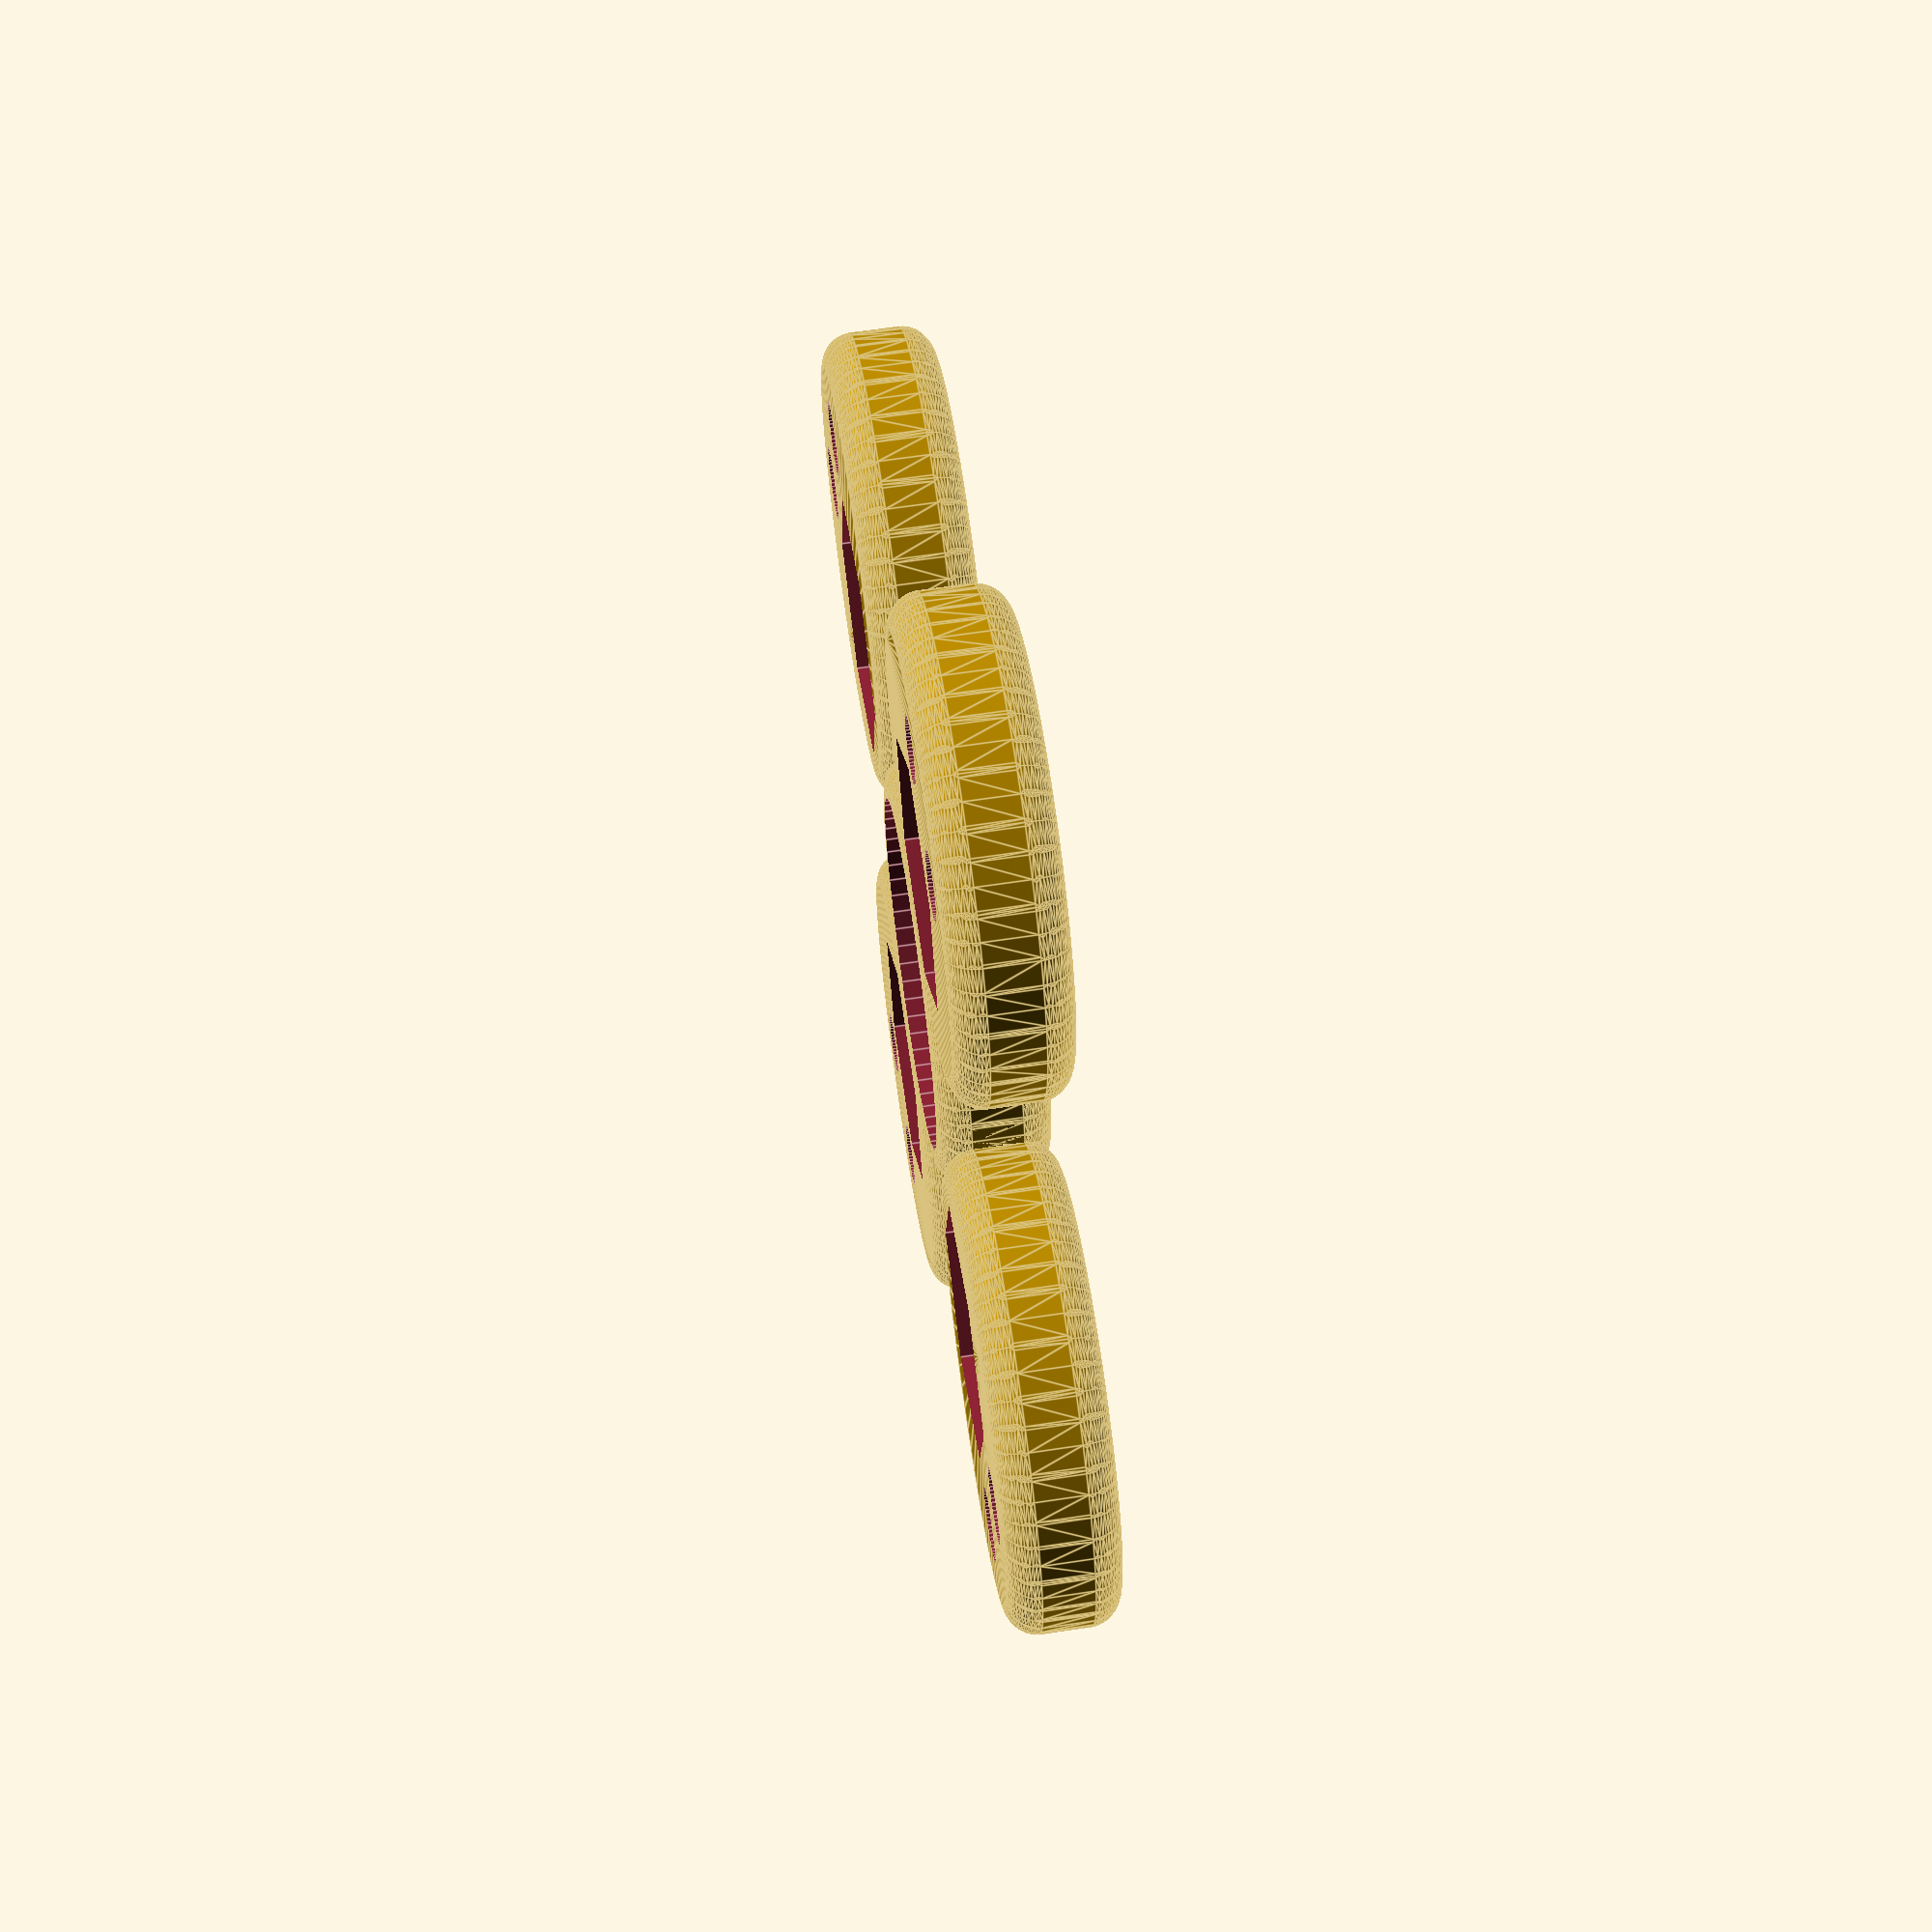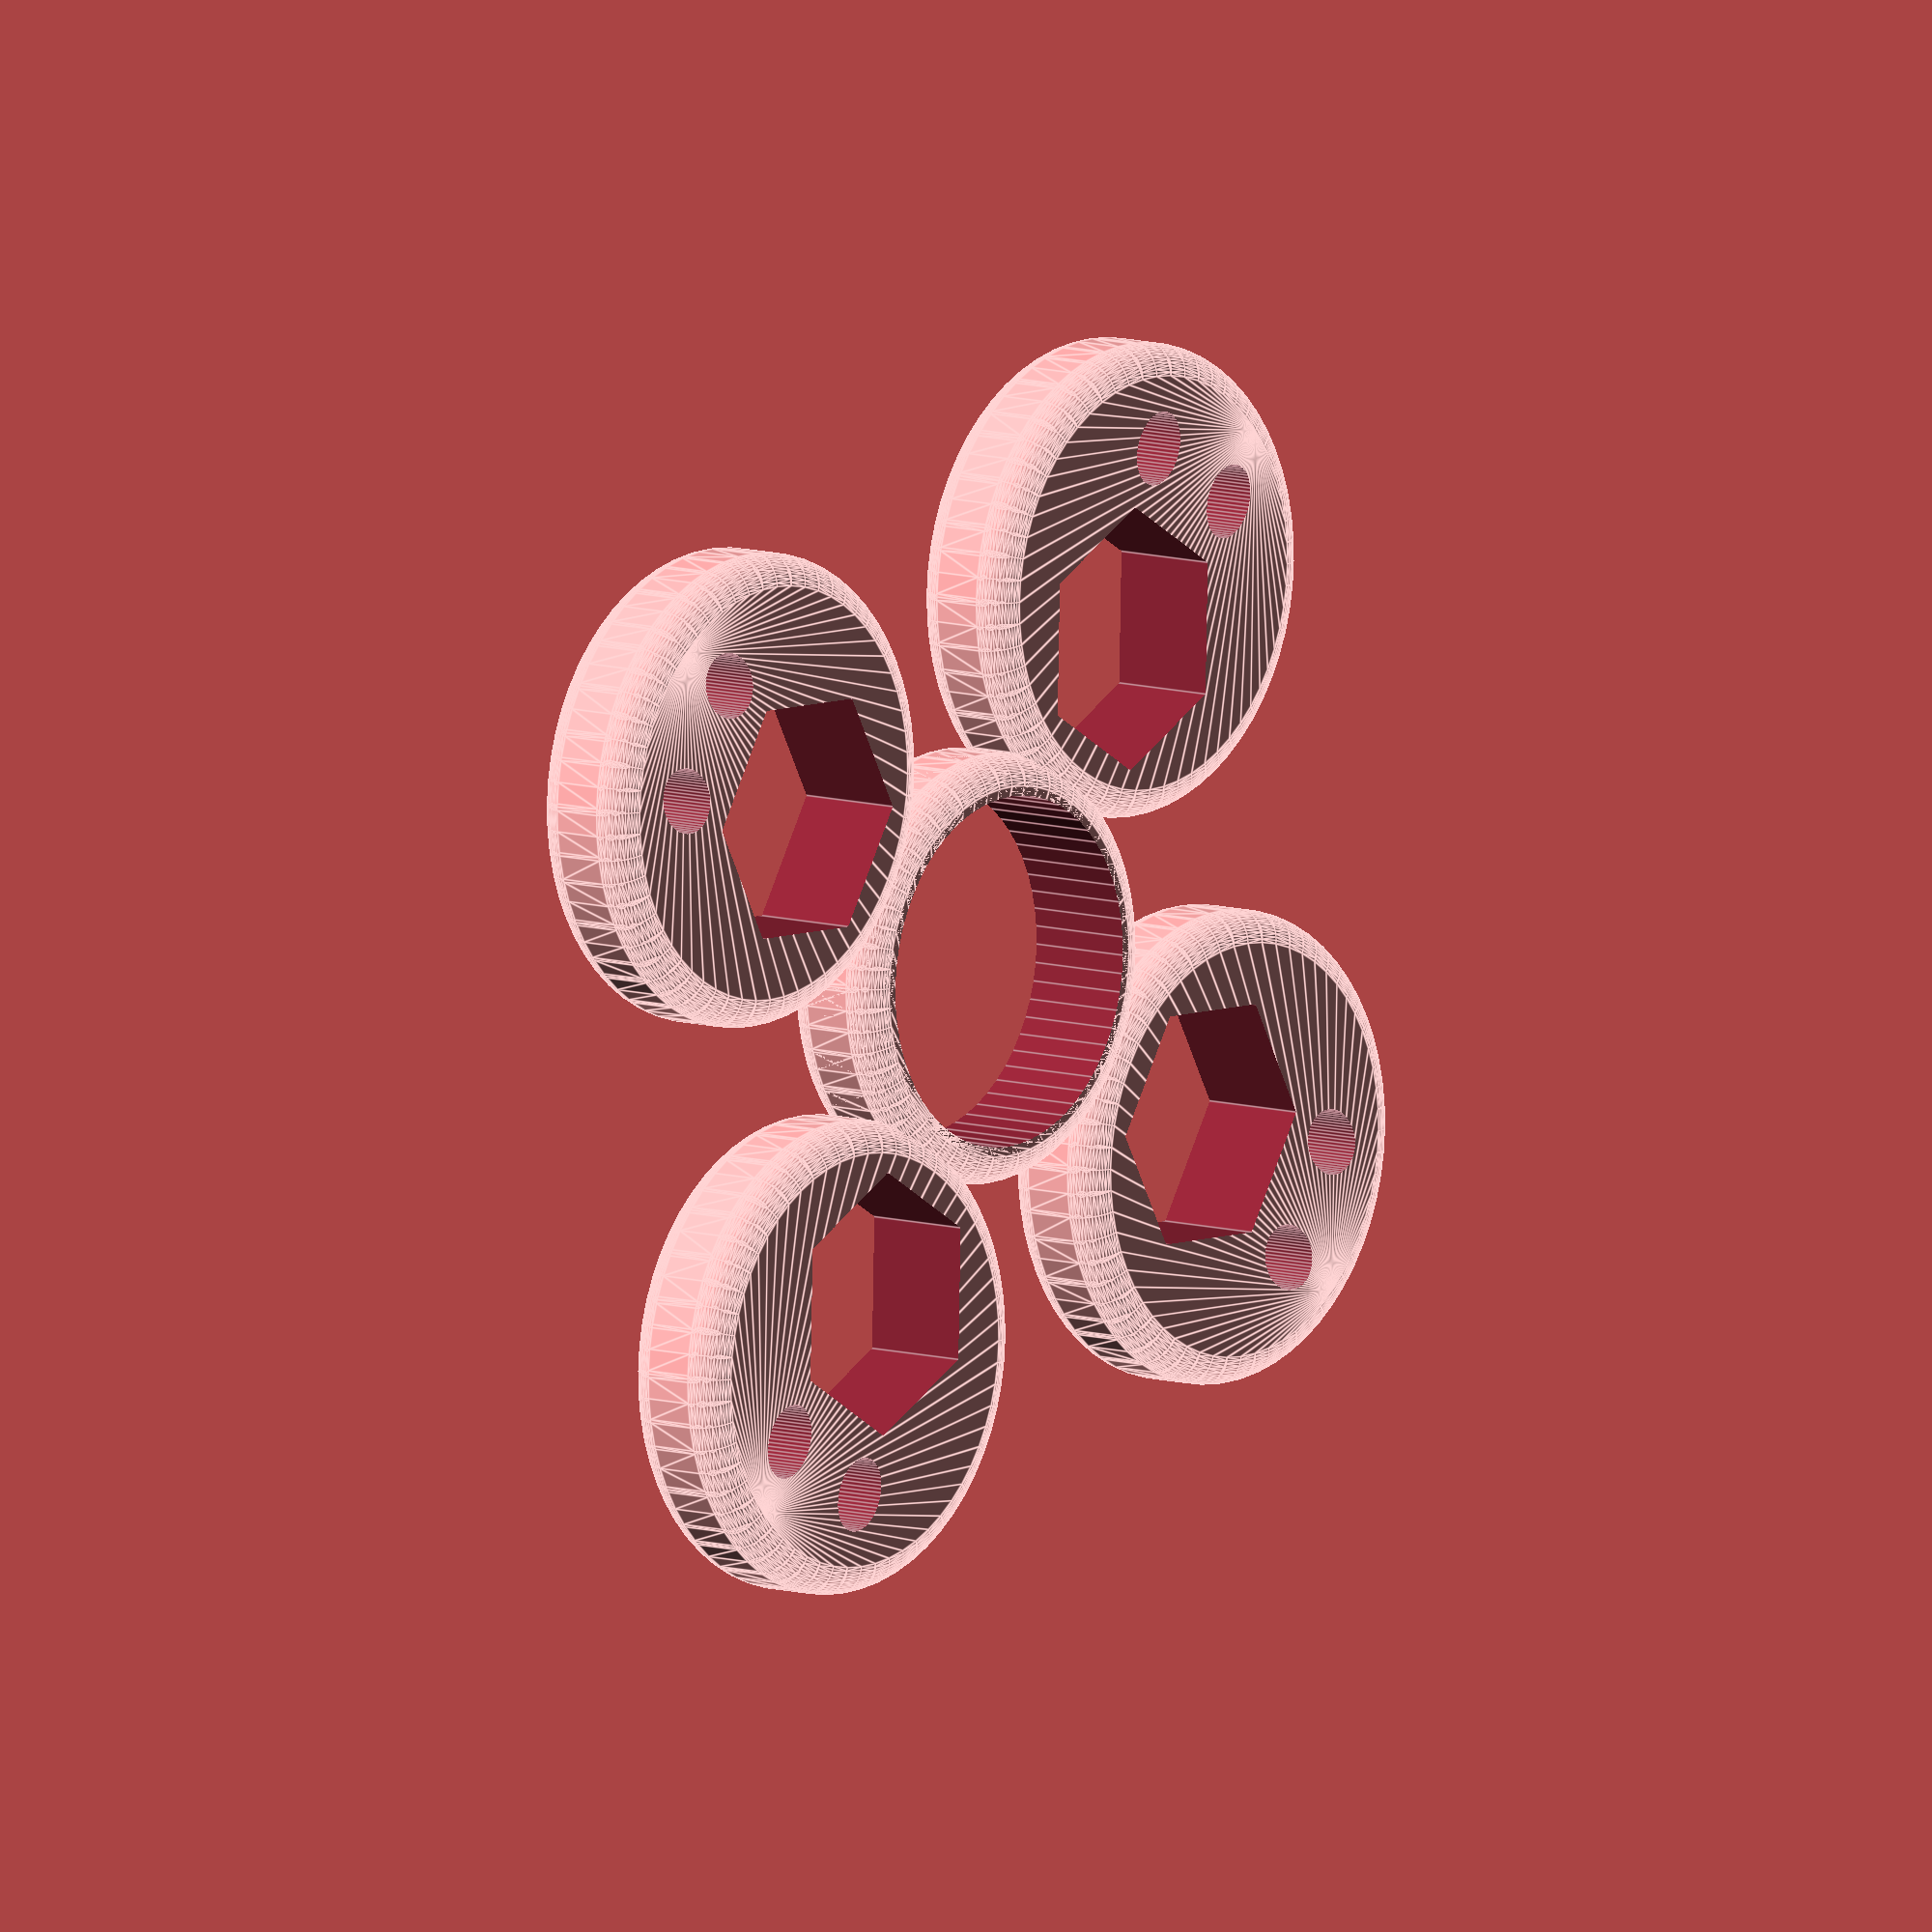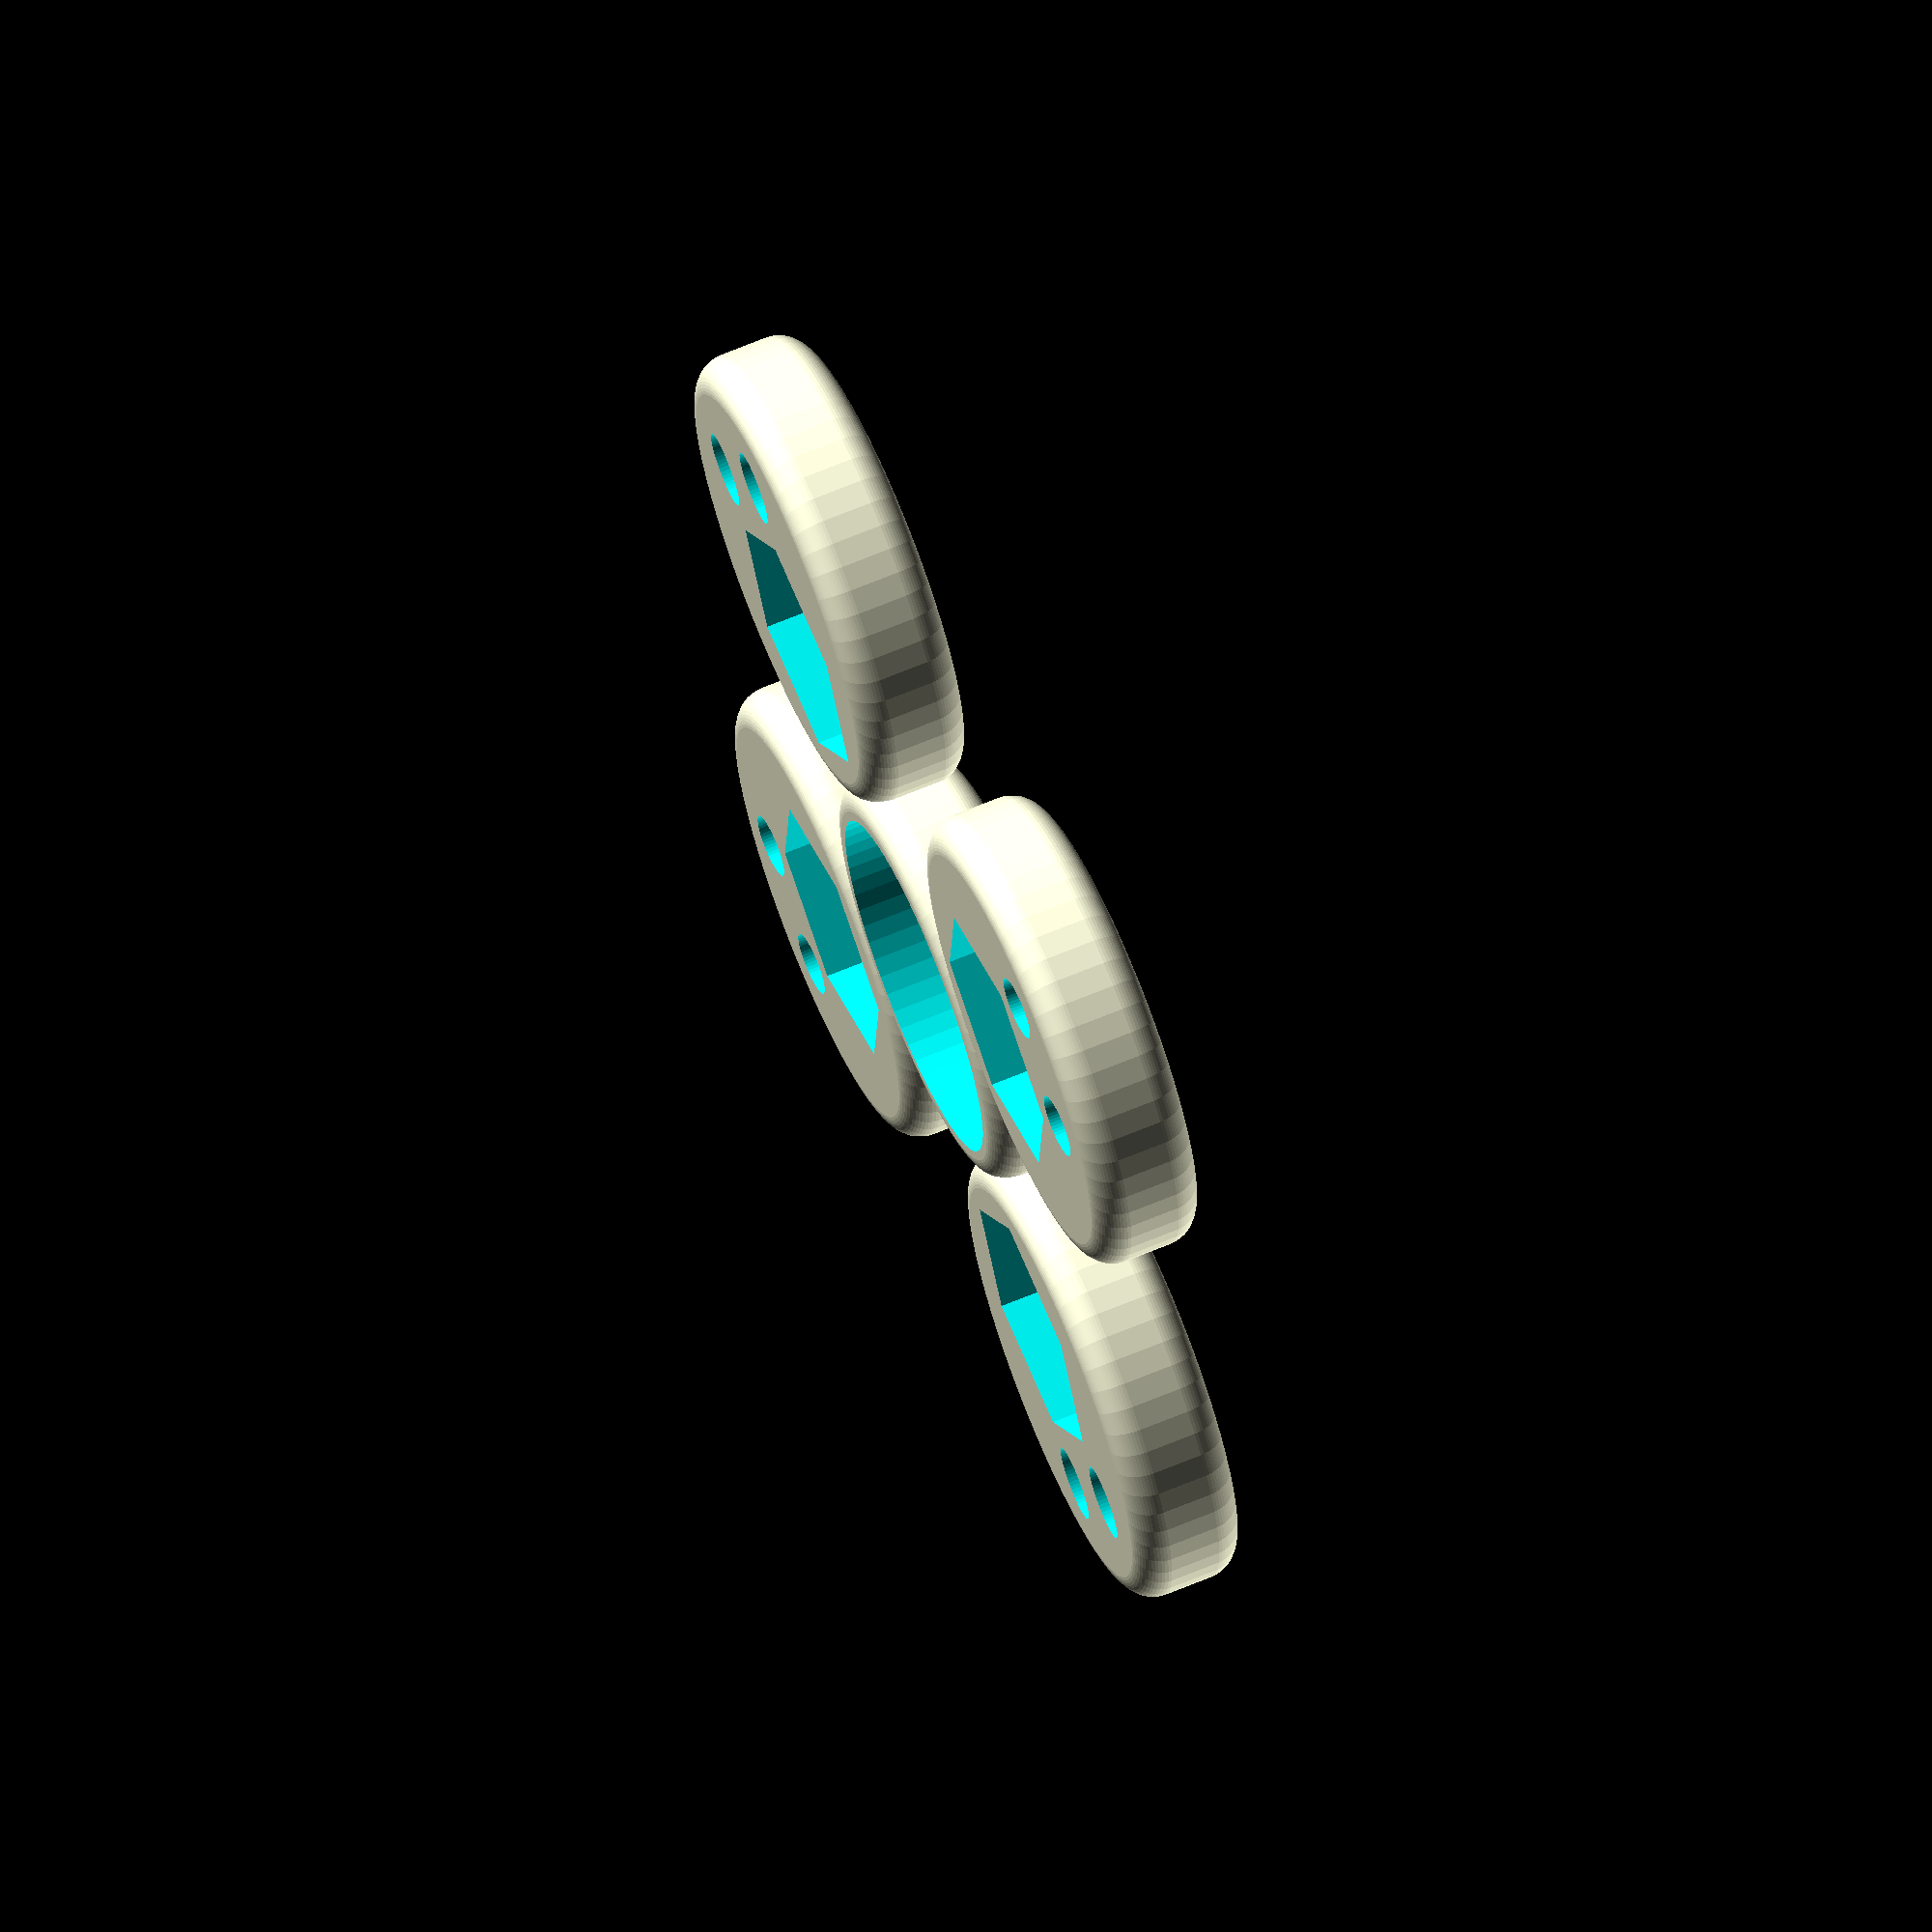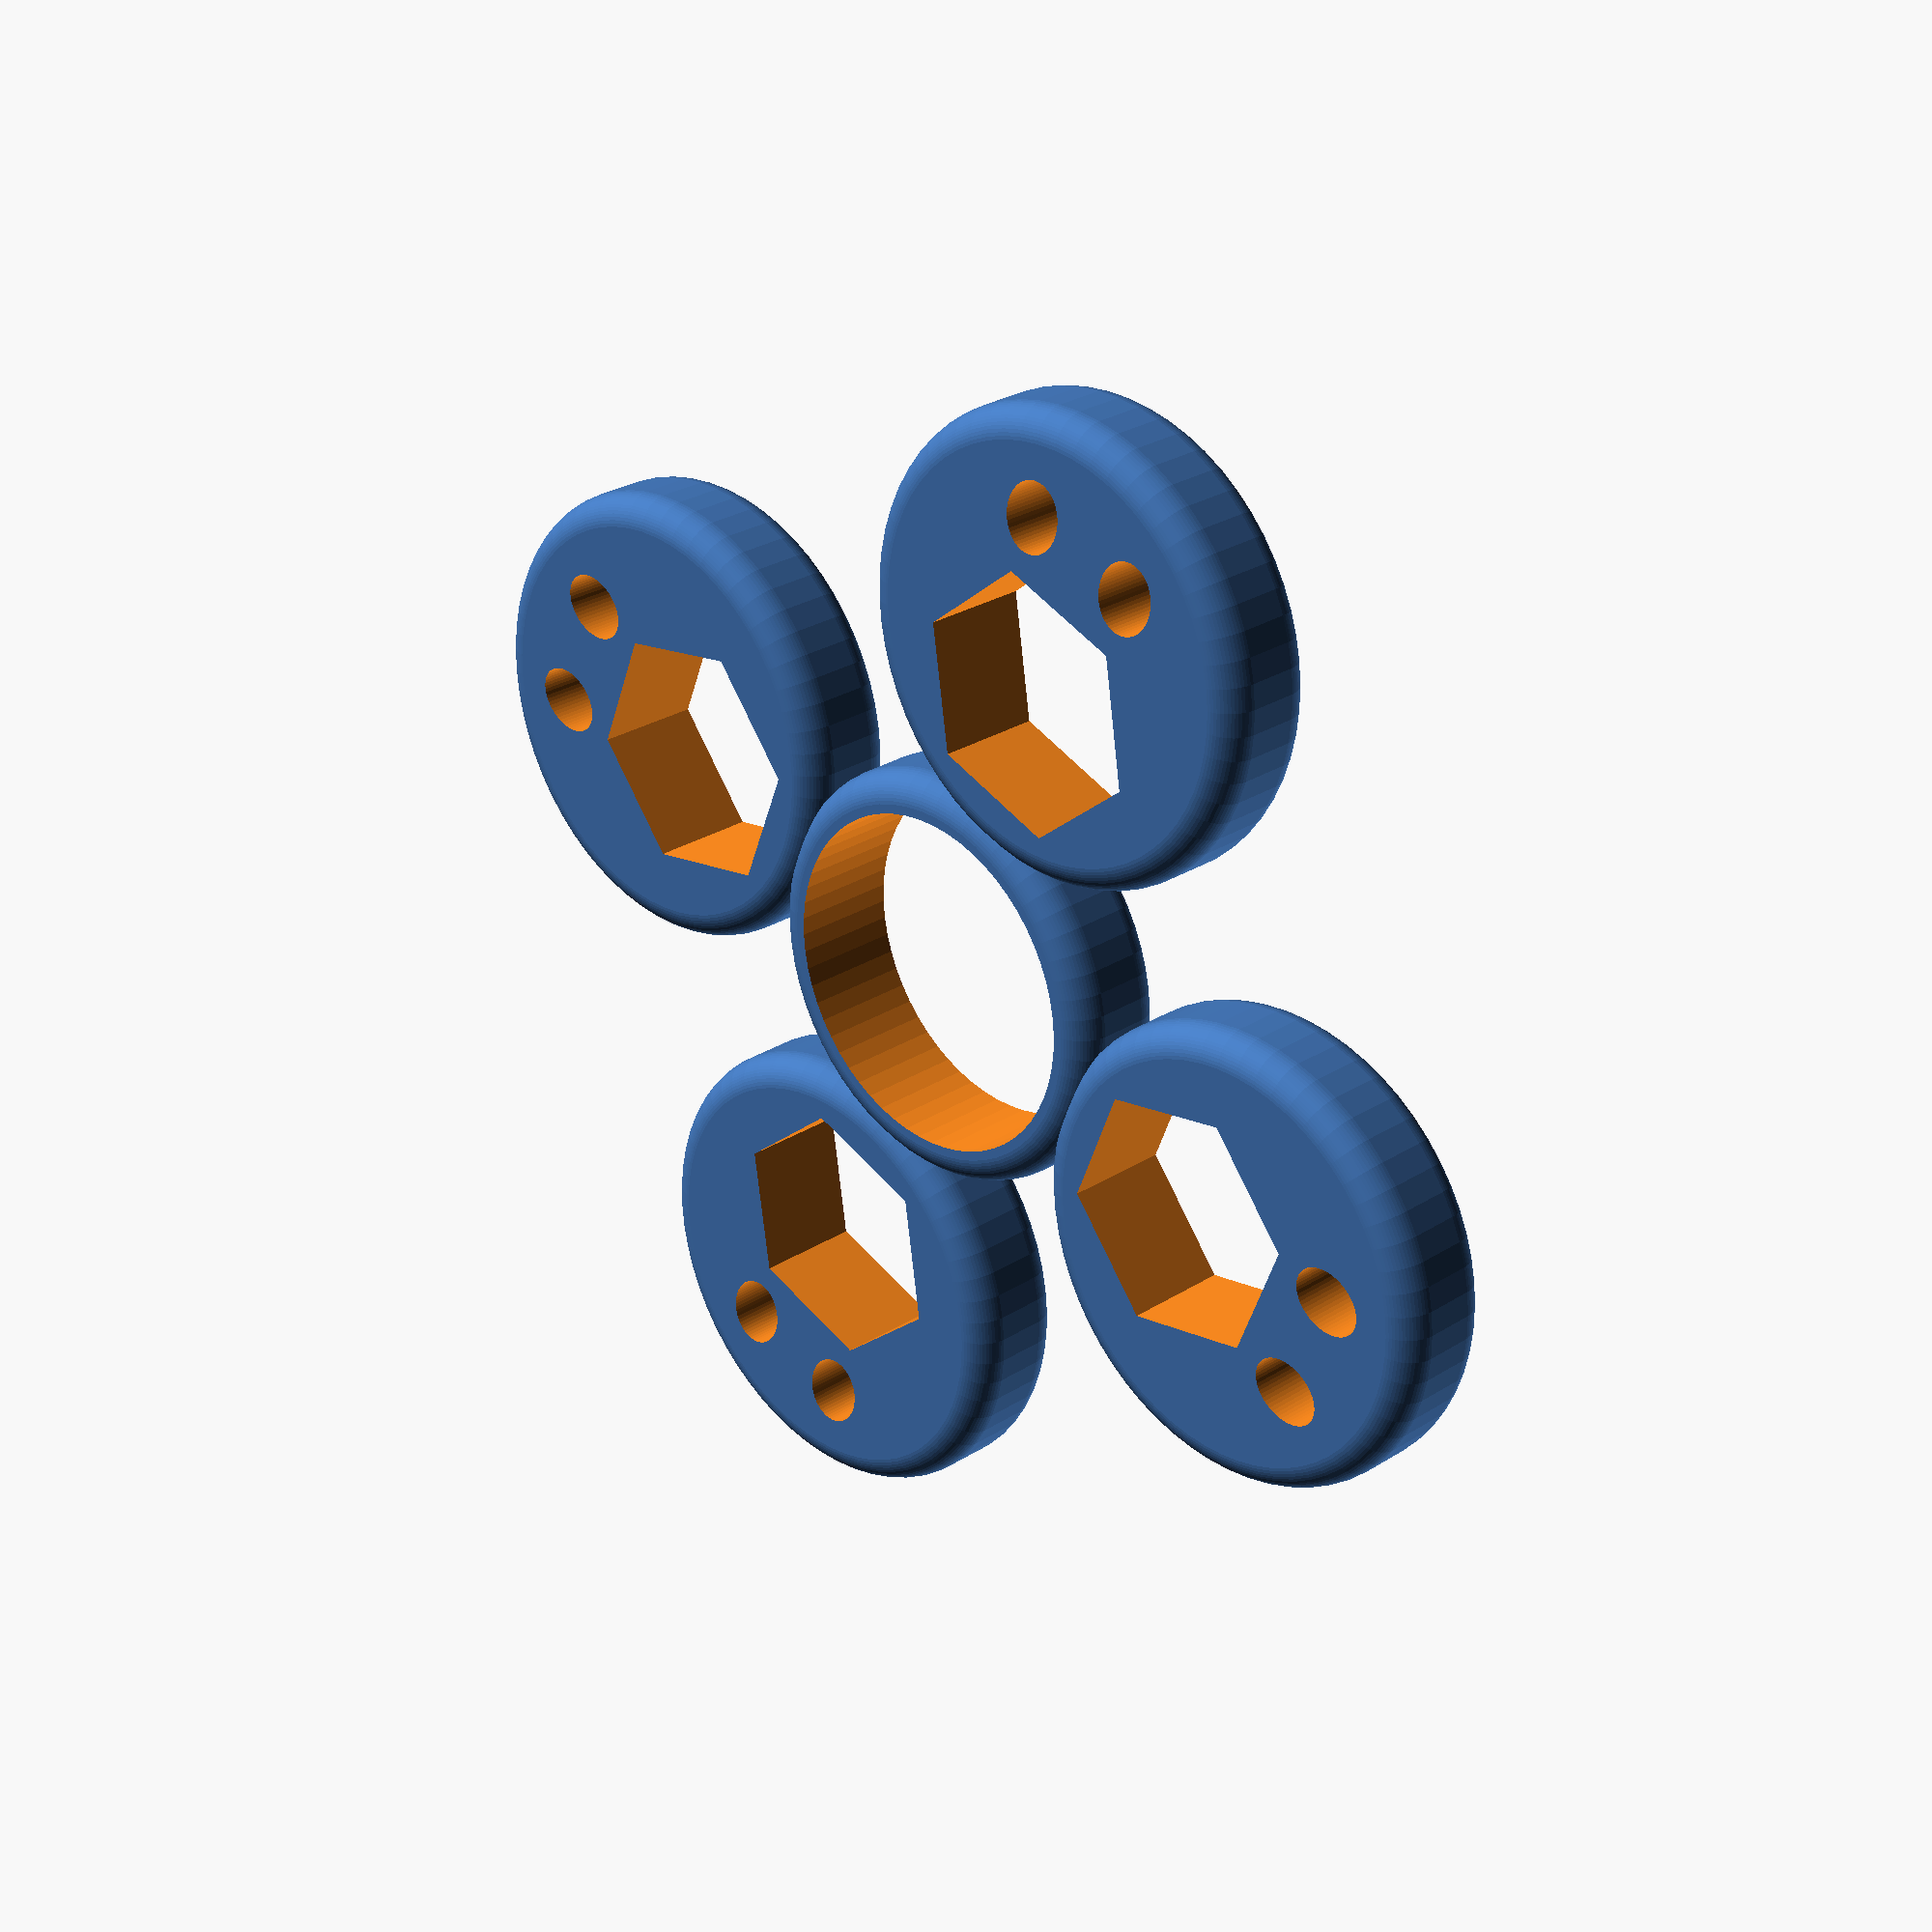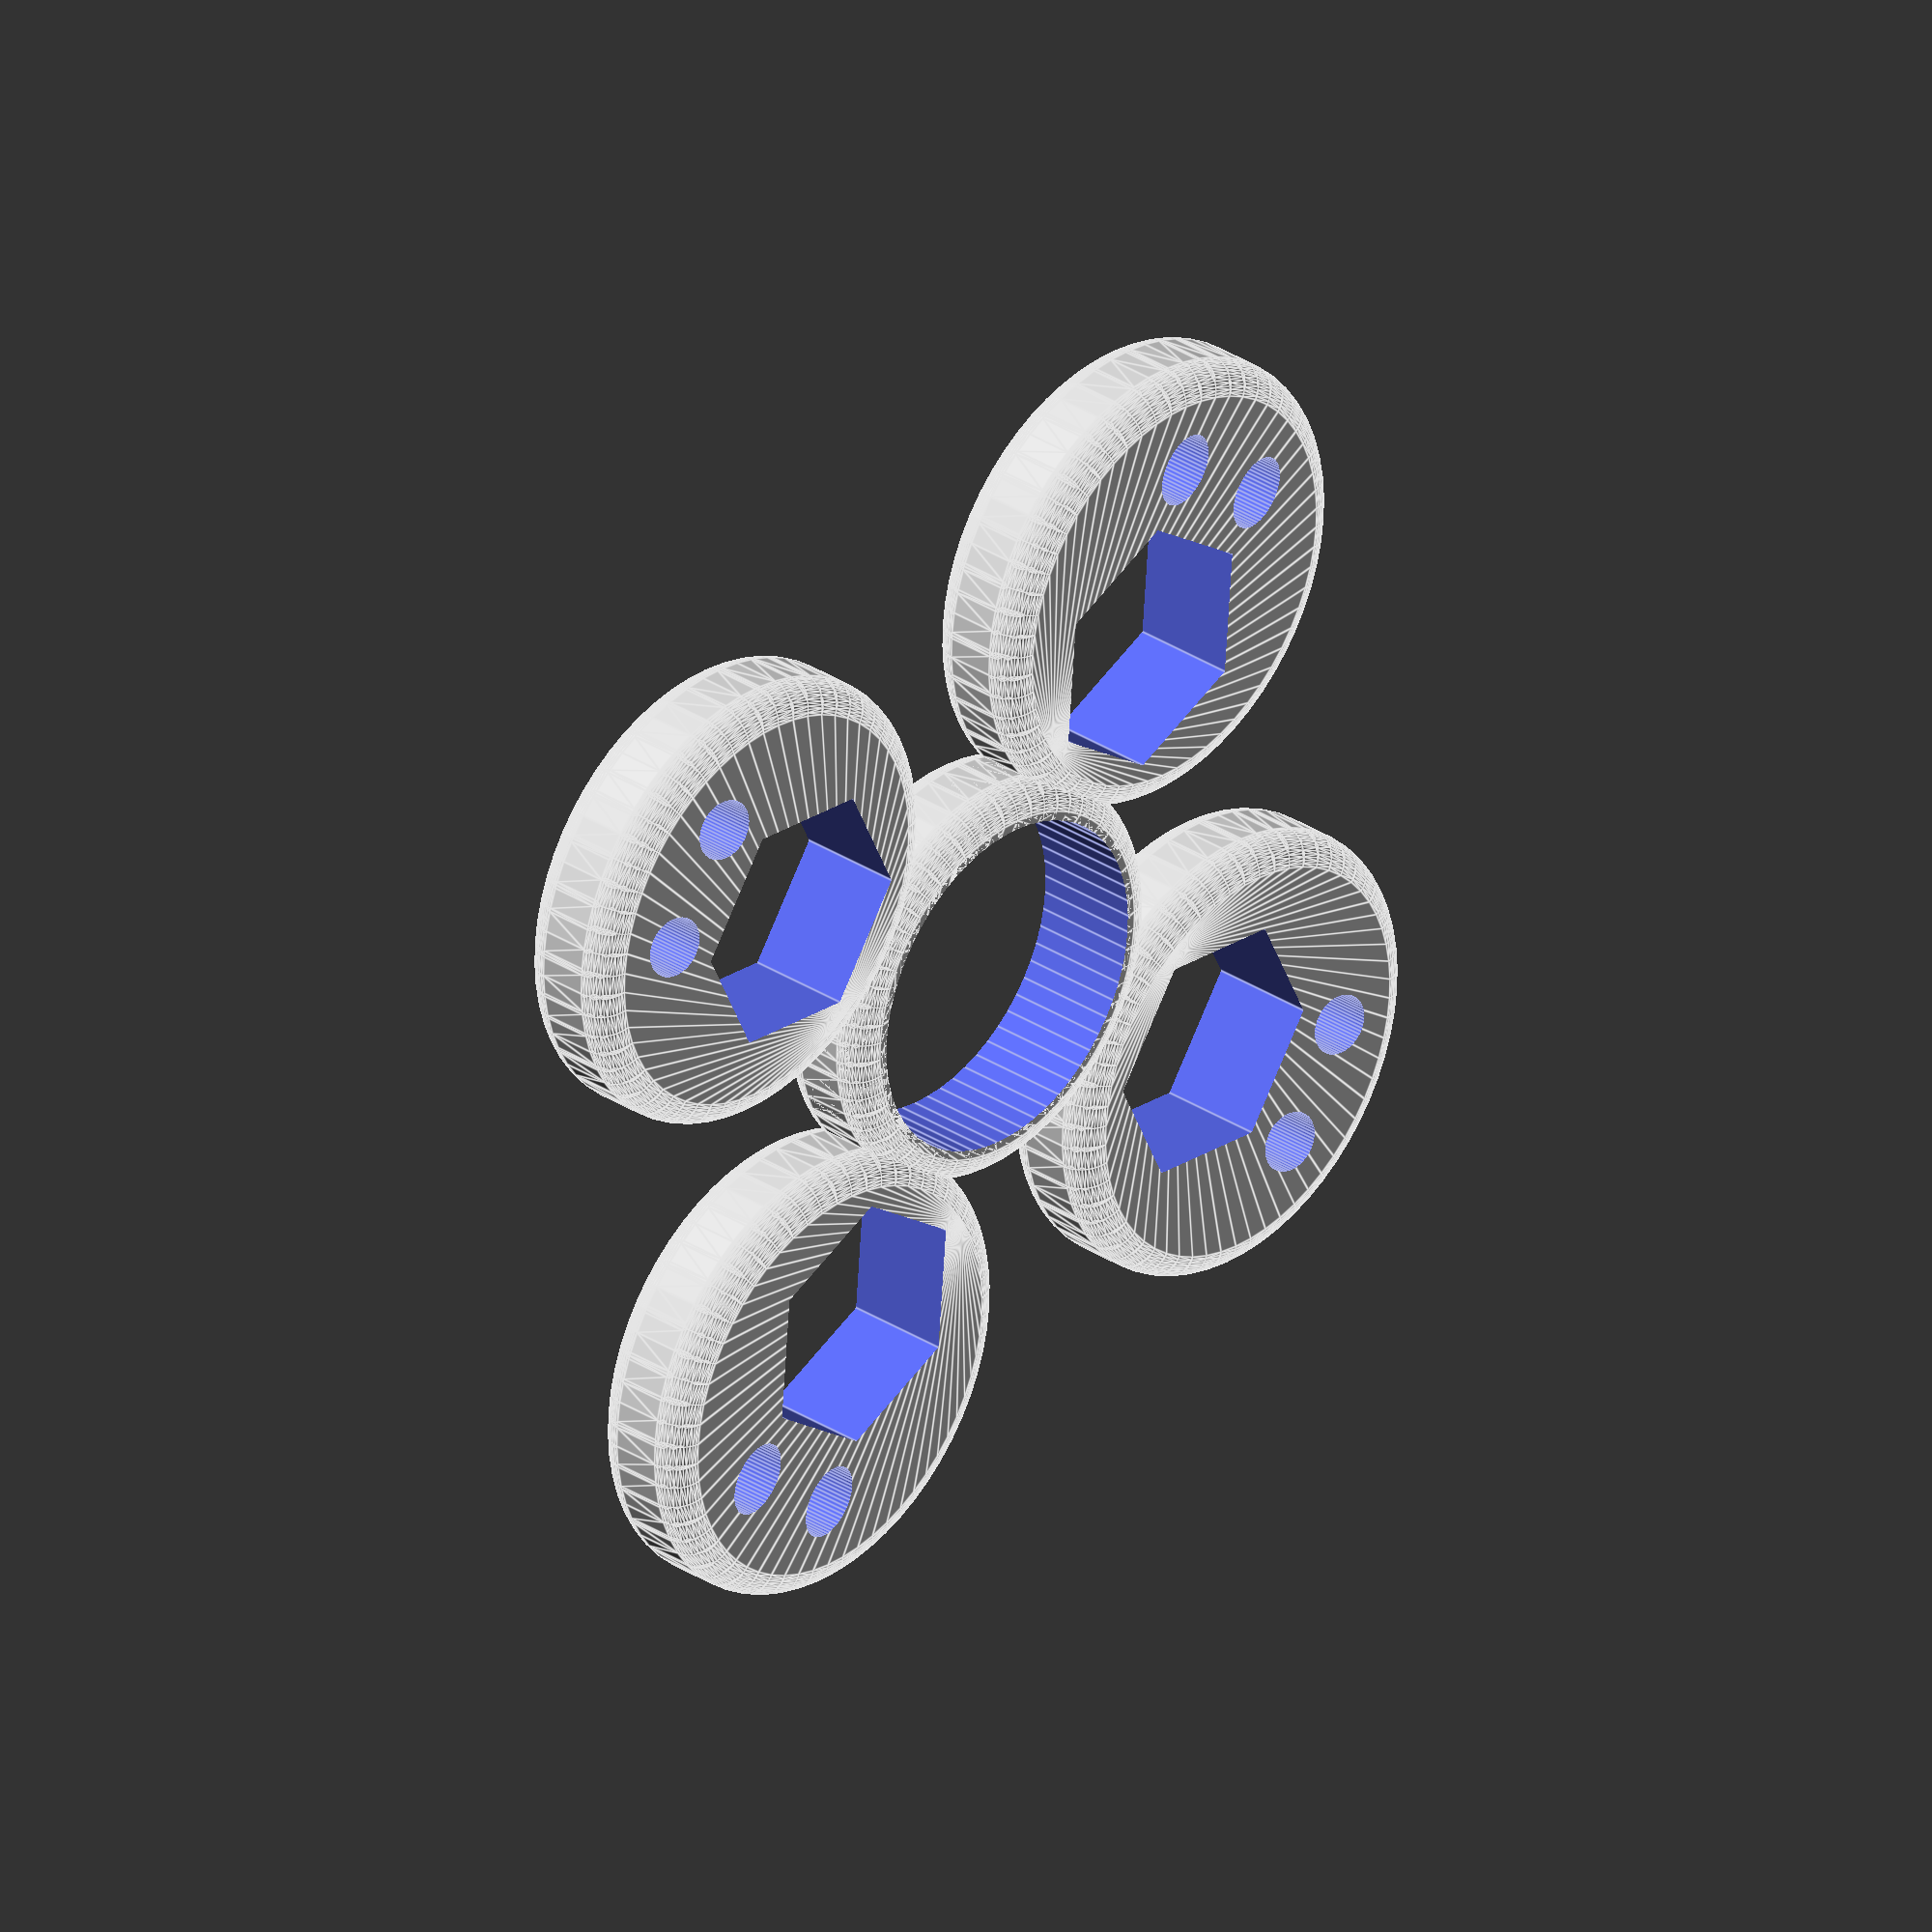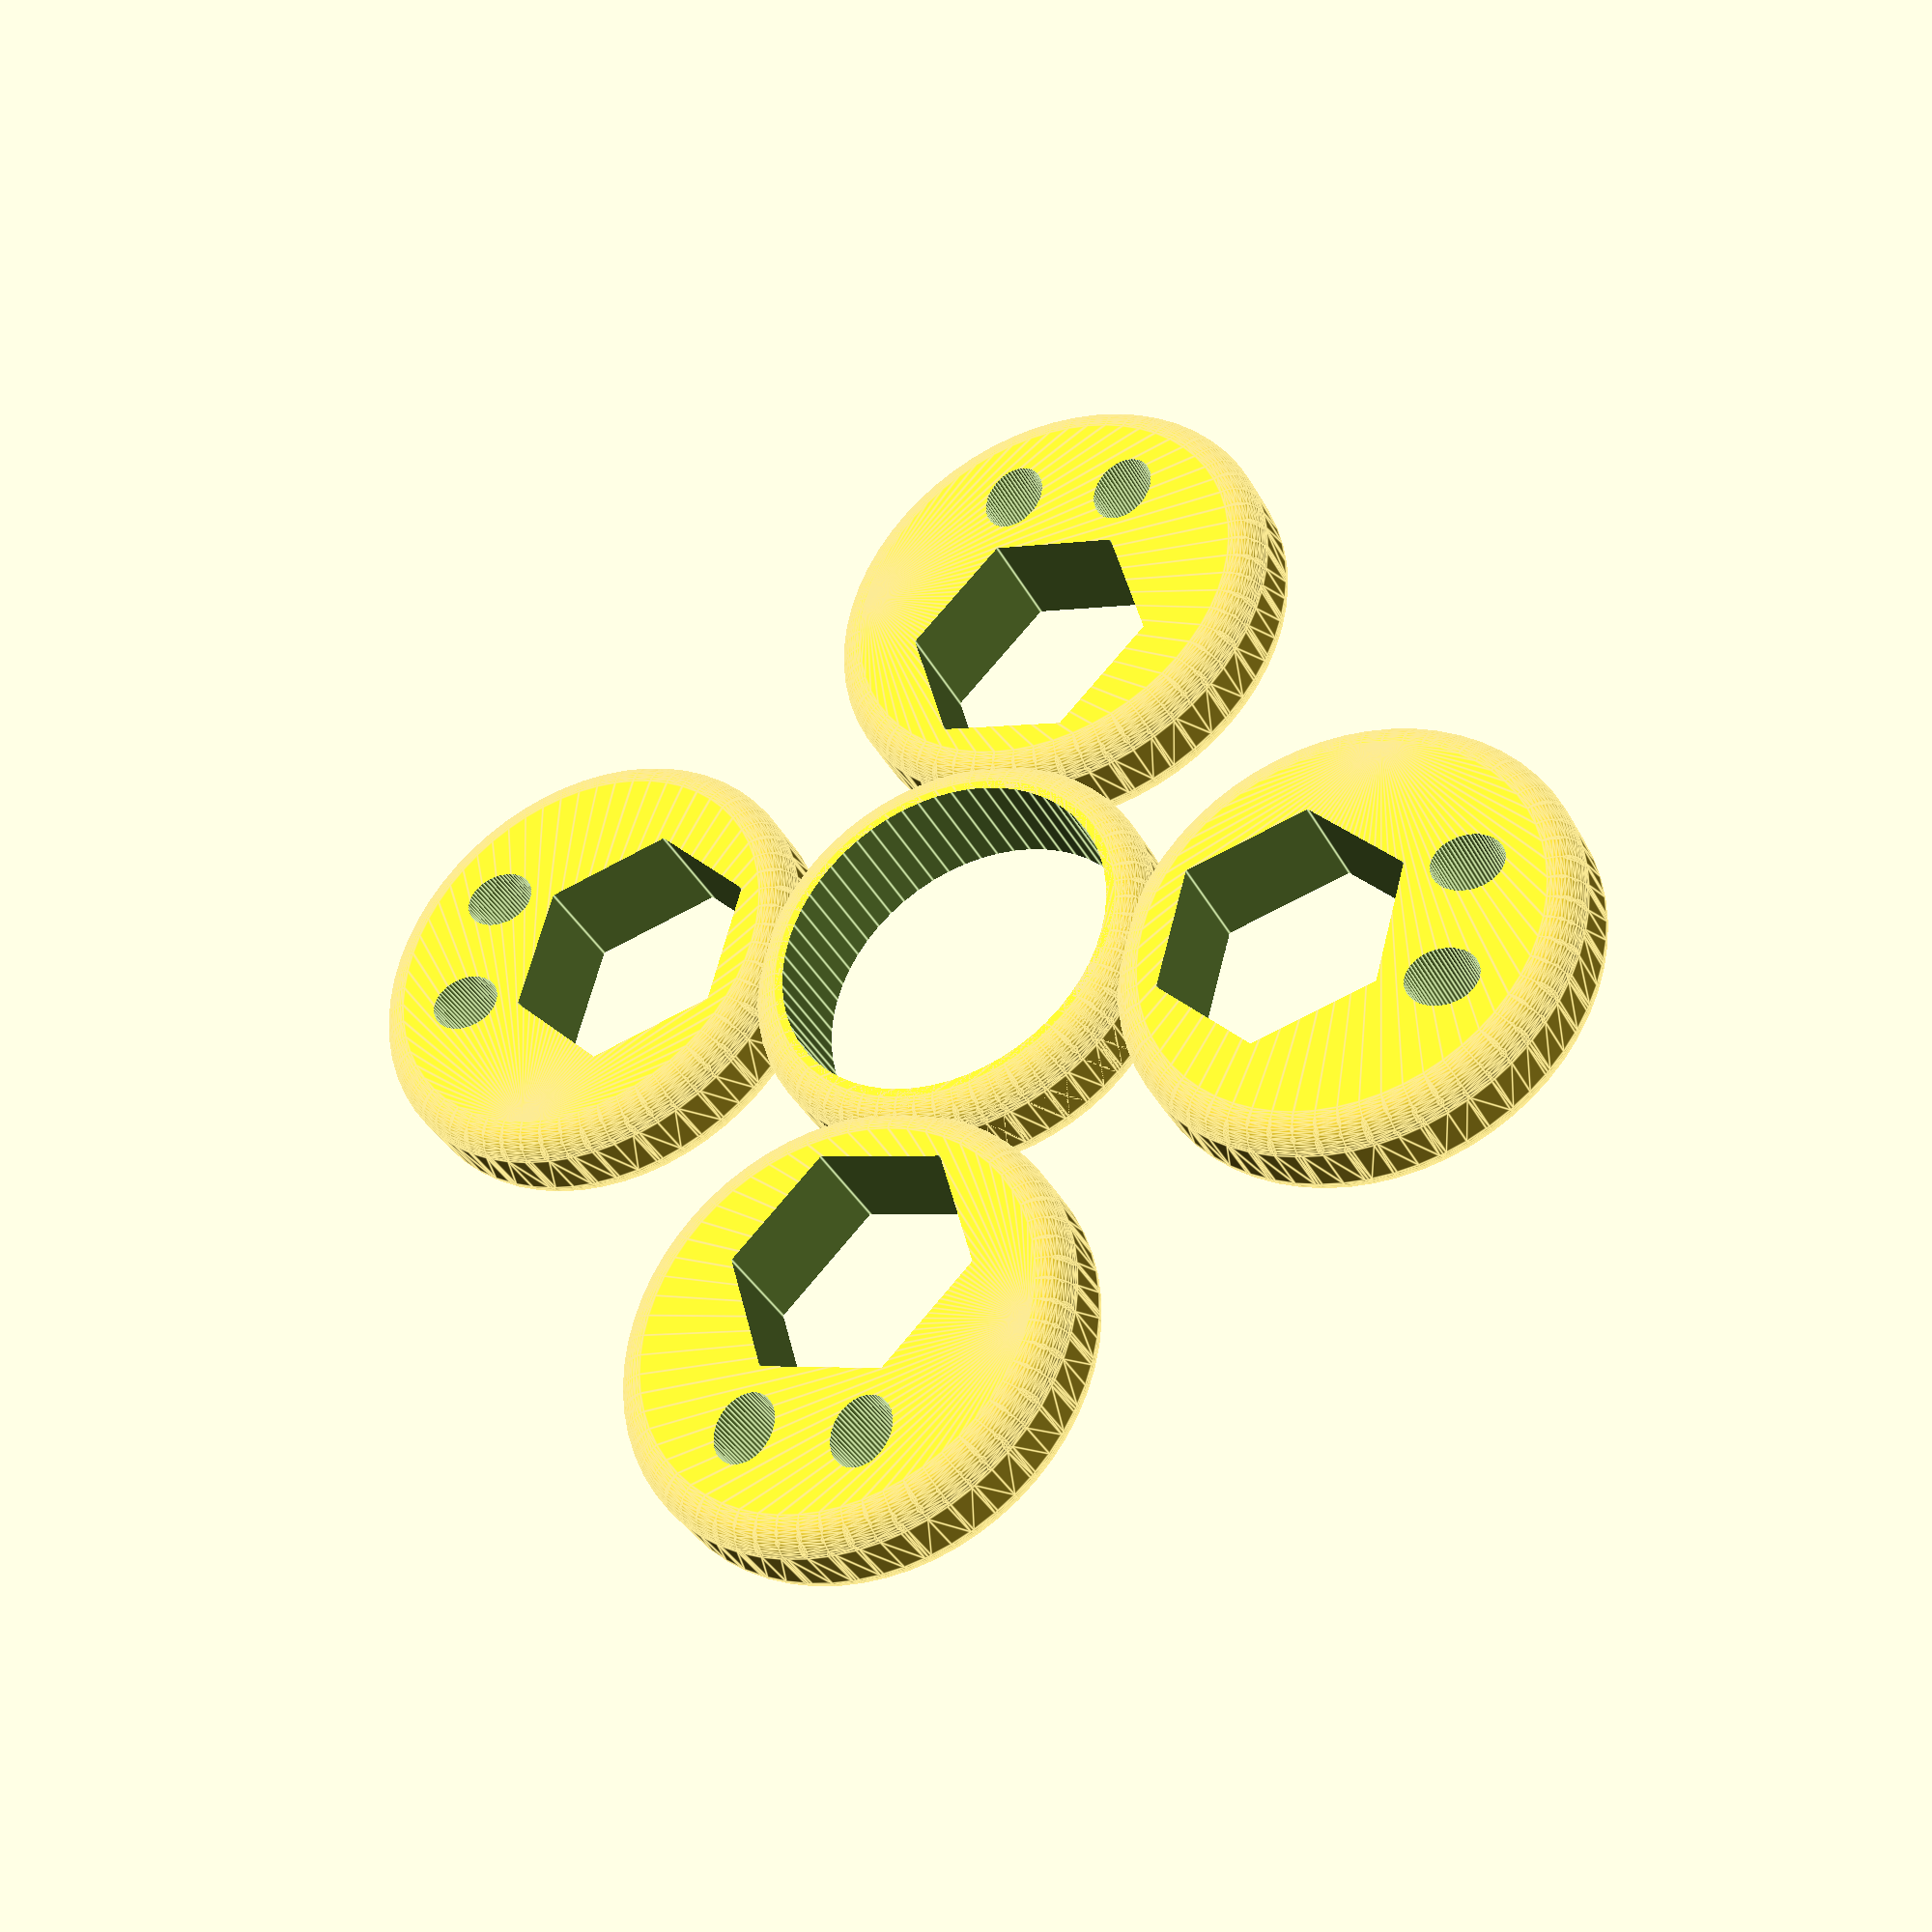
<openscad>
// lucina
// 2017-04-11

// preview[view:south, tilt:top]

// the number of faces
faces = 4; //[2,3,4,5,6]

// the type of weight
whichWeight = "3/8 hex nut";   //[5/16 hex nut, 3/8 hex nut, M8 hex nut, M10 16 hex nut, M10 17 hex nut, M4 square nut, 5/16 ball bearing, 3/8 ball bearing, 1/2 ball bearing, 5/8 ball bearing]

// corner radius in mm; > 0 causes timeout but Create Thing still works
radius = 2;  //[0:.5:3]

/* [Hidden] */
$fn = 60;
x = 0; y = 1; z = 2;
thick = 2.5;
offset = 22;
inch = 25.4;

bearing = [22, 22, 7]; //608 bearing
sae = [.577*inch, .5 * inch, 7]; // 5/16 hex nut
sae38 = [.650*inch,.562*inch, 7];	// 3/8 
metric8 = [15, 13, 6.5];   // M8 hex nut
metric10_16 = [18.48, 16, 8.4];   // M10 16 hex nut
metric10_17 = [19.63, 17, 8];   // M10 17 hex nut
metric4sq = [7, 7, 3.2];
ball516 = [5/16*inch, 5/16*inch, 5/16*inch];
ball38 = [3/8*inch, 3/8*inch, 3/8*inch];
ball12 = [1/2*inch, 1/2*inch, 1/2*inch];
ball58 = [5/8*inch, 5/8*inch, 5/8*inch];
weight = (whichWeight == "608 bearing") ? bearing :
   (whichWeight == "5/16 hex nut") ? sae :
   (whichWeight == "3/8 hex nut") ? sae38 :
   (whichWeight == "M8 hex nut") ? metric8 :
   (whichWeight == "M10 16 hex nut") ? metric10_16 :
   (whichWeight == "M10 17 hex nut") ? metric10_17 :
   (whichWeight == "5/16 ball bearing") ? ball516 :
   (whichWeight == "3/8 ball bearing") ? ball38 :
   (whichWeight == "1/2 ball bearing") ? ball12 : ball58;
echo(whichWeight, weight[x], weight[y], weight[z]);

resolution = (whichWeight == "5/16 hex nut") ? 6 :
   (whichWeight == "3/8 hex nut") ? 6 :
   (whichWeight == "1/2 hex nut") ? 6 :
   (whichWeight == "M8 hex nut") ? 6 :
   (whichWeight == "M10 16 hex nut") ? 6 :
   (whichWeight == "M10 17 hex nut") ? 6 :
   (whichWeight == "M4 square nut") ? 4 : 60;
echo("resolution=", resolution);

step = 360 / faces;
stop = (faces-1) * step;
enlarge = 1.8;

module surprise(rad, wt) {
   diam = wt[x]*enlarge;
   eye = diam / 7.5;
   rotate([0, 0, -90])
      difference() {
         fcylinder(bearing[z], diam, rad);
         union() {
            translate([-diam/7.5, diam/4, 0])
               scale([1, 1.2, 1])            
                  cylinder(bearing[z]*2, d=eye, center=true);
            translate([diam/7.5, diam/4, 0])
               scale([1, 1.2, 1])            
                  cylinder(bearing[z]*2, d=eye, center=true);
            translate([0, -diam/7.75, 0])
               cylinder(bearing[z]*2, d=wt[x], center=true, $fn = resolution);
         }
      }
}

module fcylinder(z, x, rad) {
   translate([0, 0, rad-z/2])
      minkowski() {
         cylinder(h=z-2*rad, d=x-2*rad, center=true);
         sphere(rad);
      }
}

difference() {
   union() {
      for ( angle = [0 : step : stop] ) {
         rotate([0, 0, angle]) {
            fcylinder(bearing[z], bearing[x]+2*thick, radius);
            translate([(bearing[x]+ weight[x]*enlarge)/2+thick/3, 0, 0])
               surprise(radius, weight);
         }
      }
   }
   // bearing hole
   cylinder(h=2*bearing[z], d=bearing[x], center=true);
}

</openscad>
<views>
elev=295.2 azim=169.4 roll=261.4 proj=p view=edges
elev=171.1 azim=31.5 roll=230.0 proj=o view=edges
elev=294.2 azim=324.9 roll=247.1 proj=o view=solid
elev=333.4 azim=111.6 roll=45.1 proj=p view=solid
elev=148.8 azim=124.8 roll=227.0 proj=o view=edges
elev=35.9 azim=344.9 roll=204.7 proj=p view=edges
</views>
